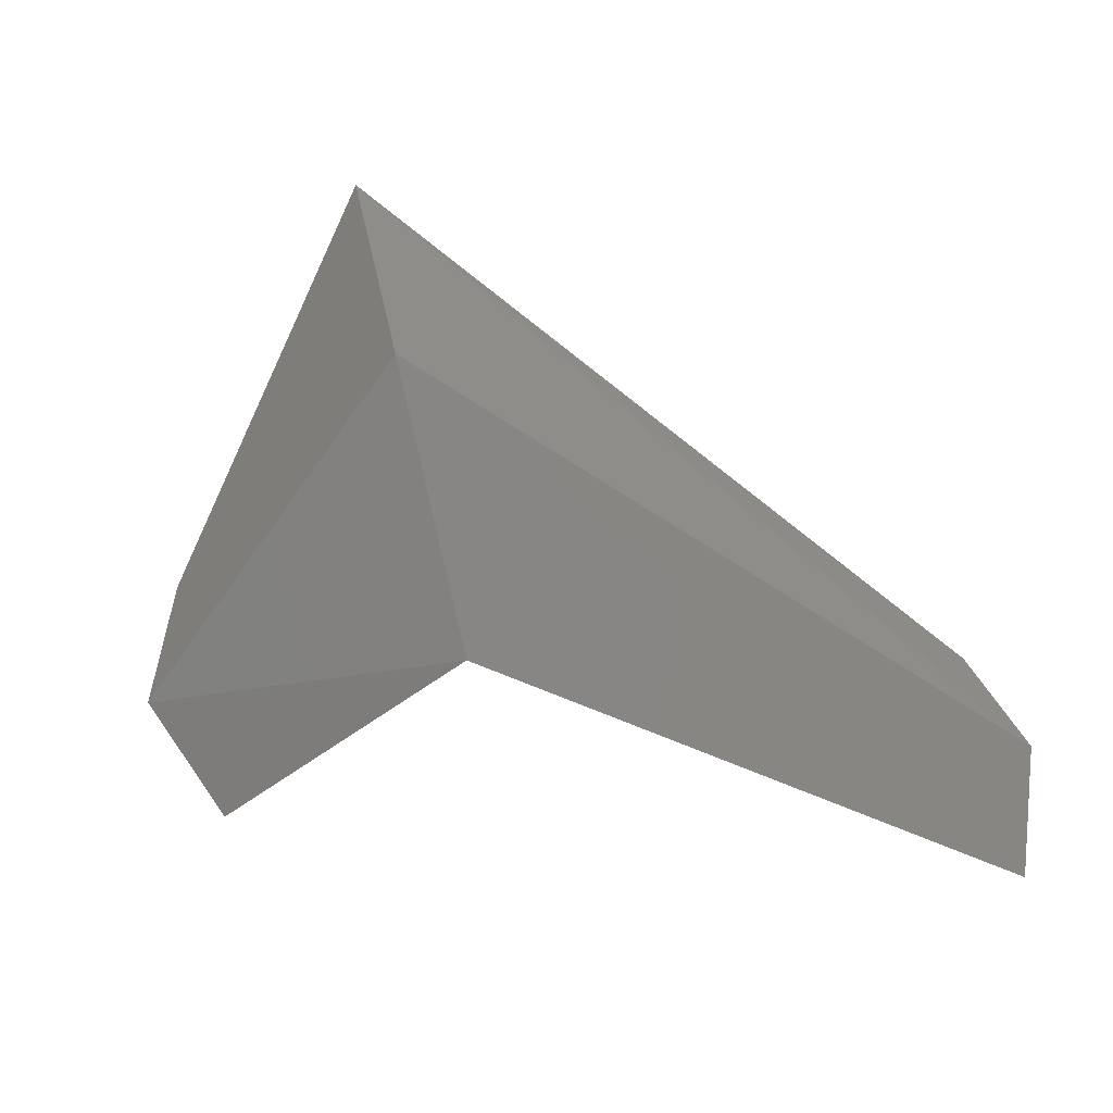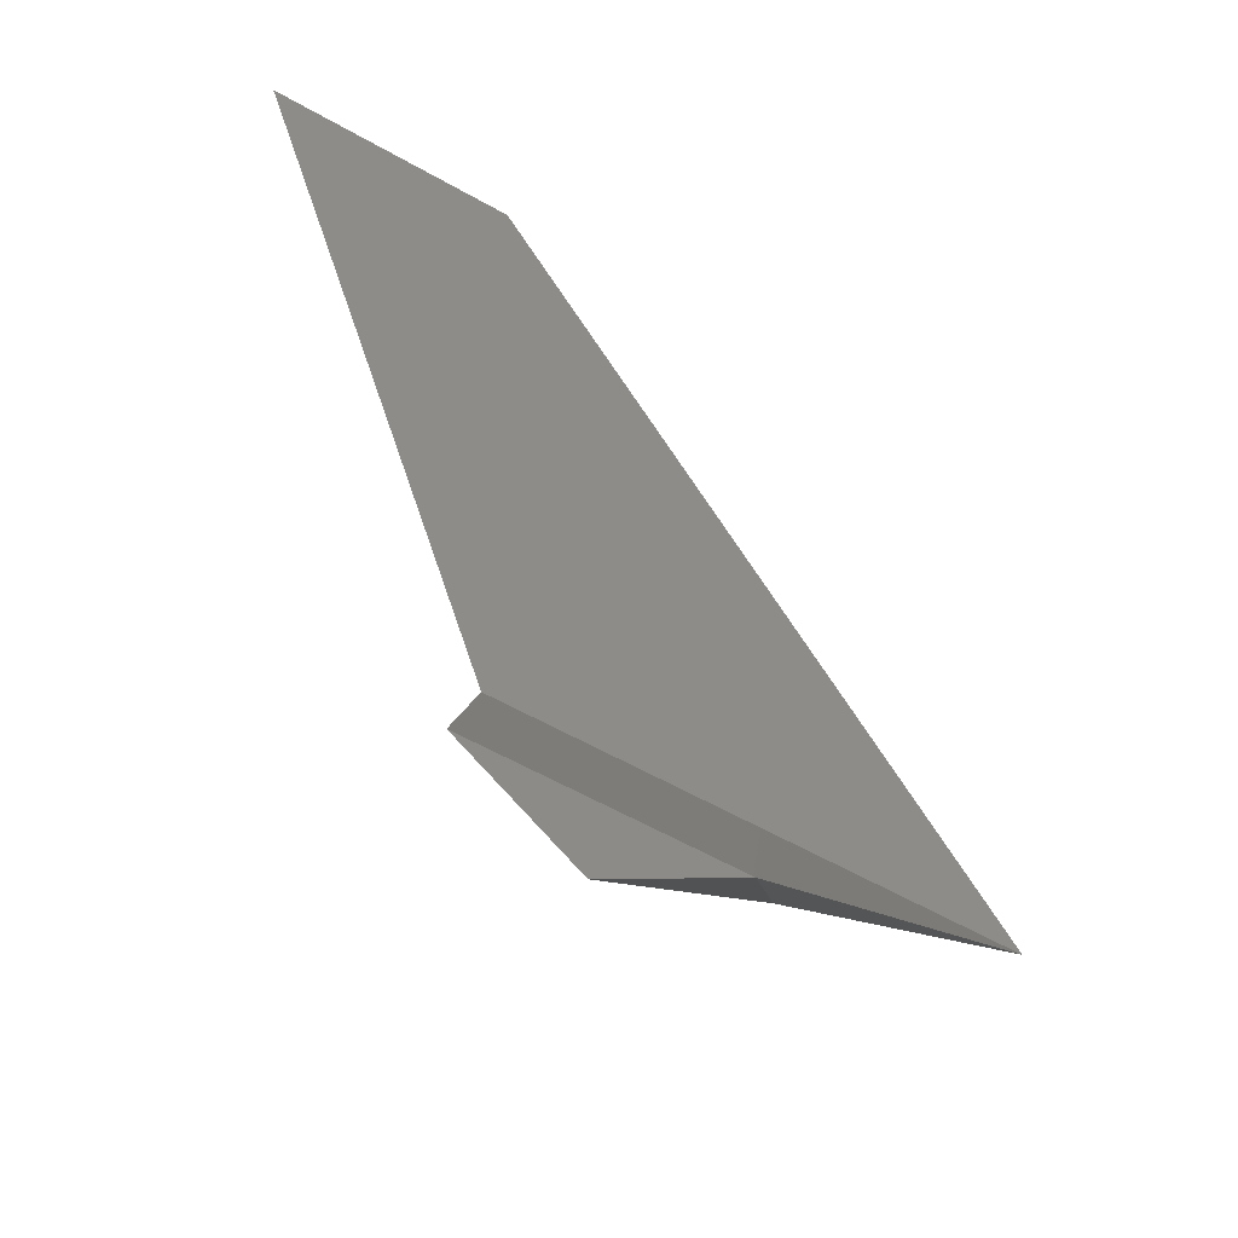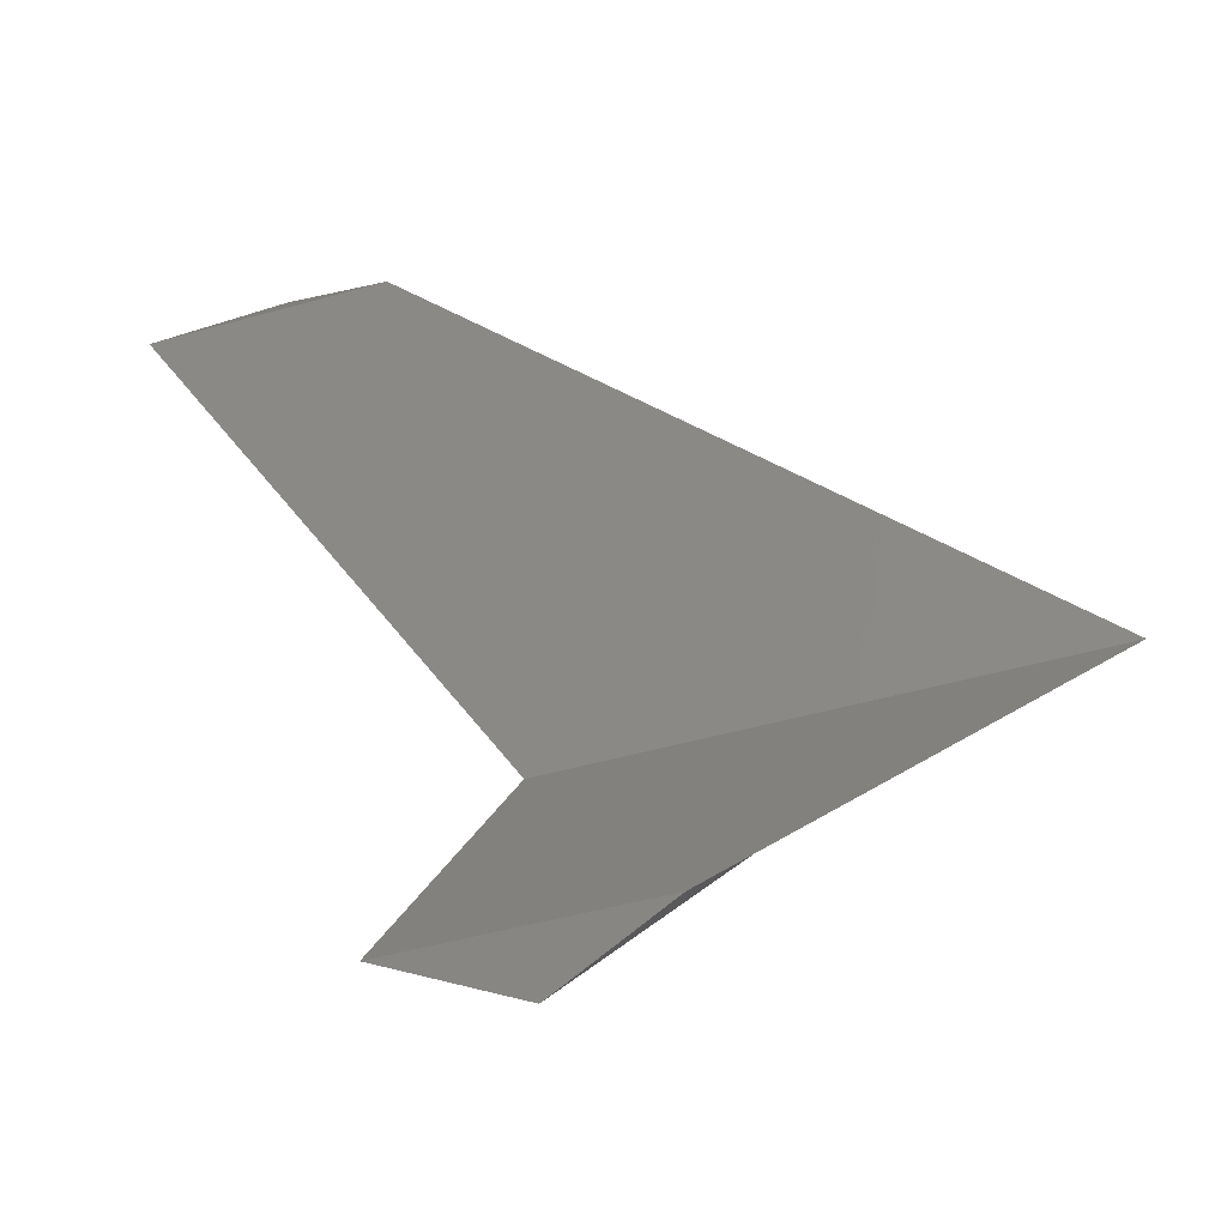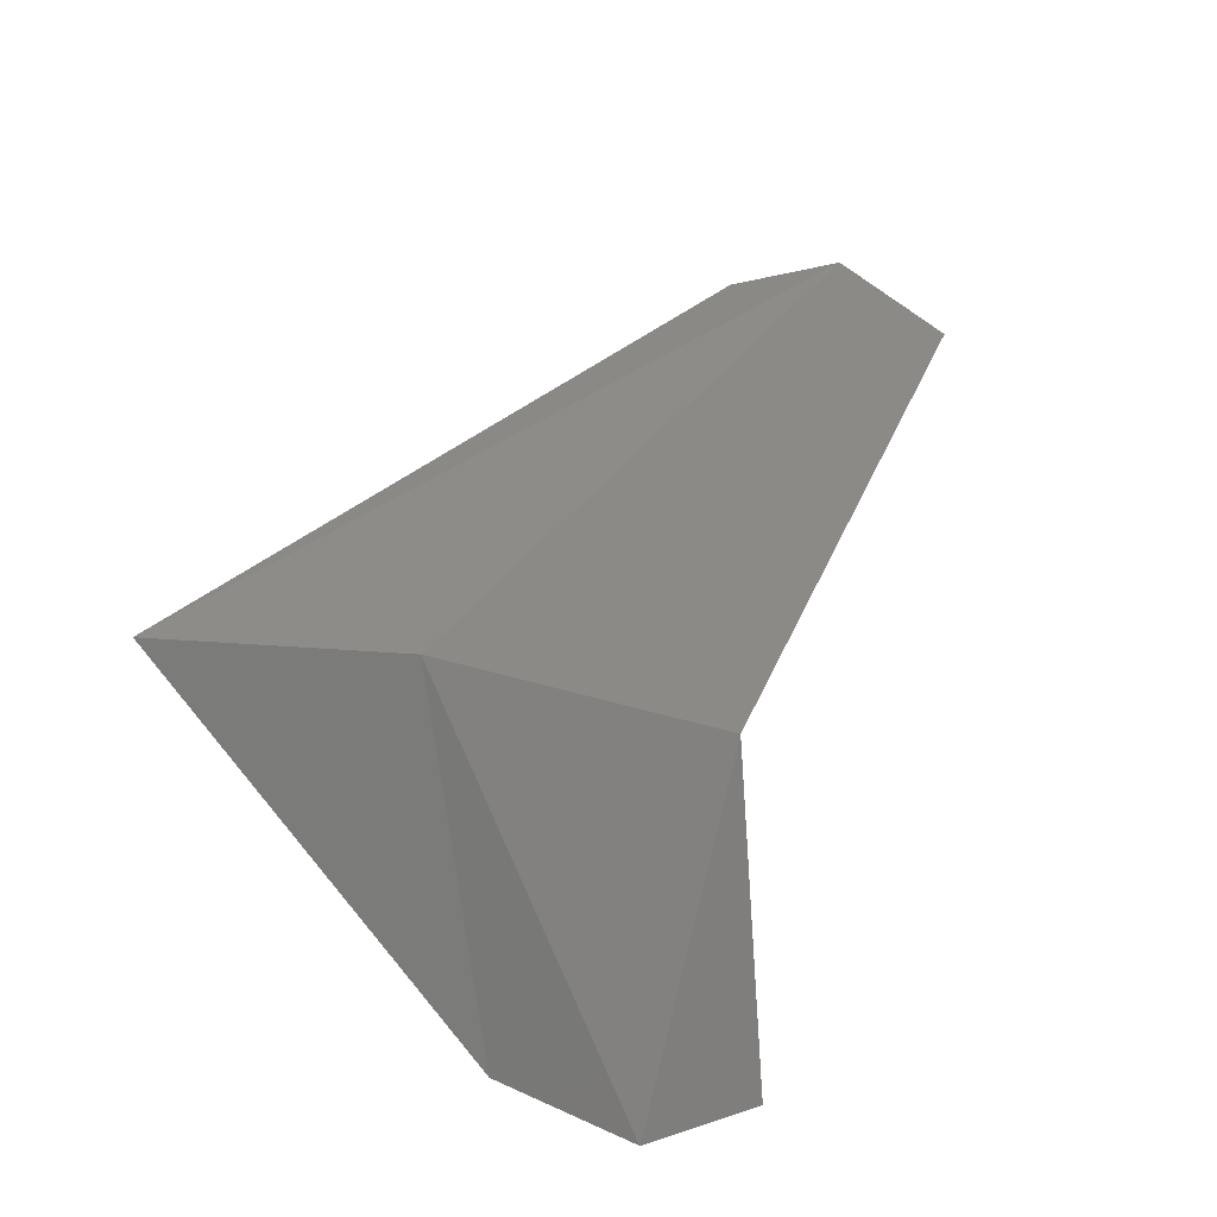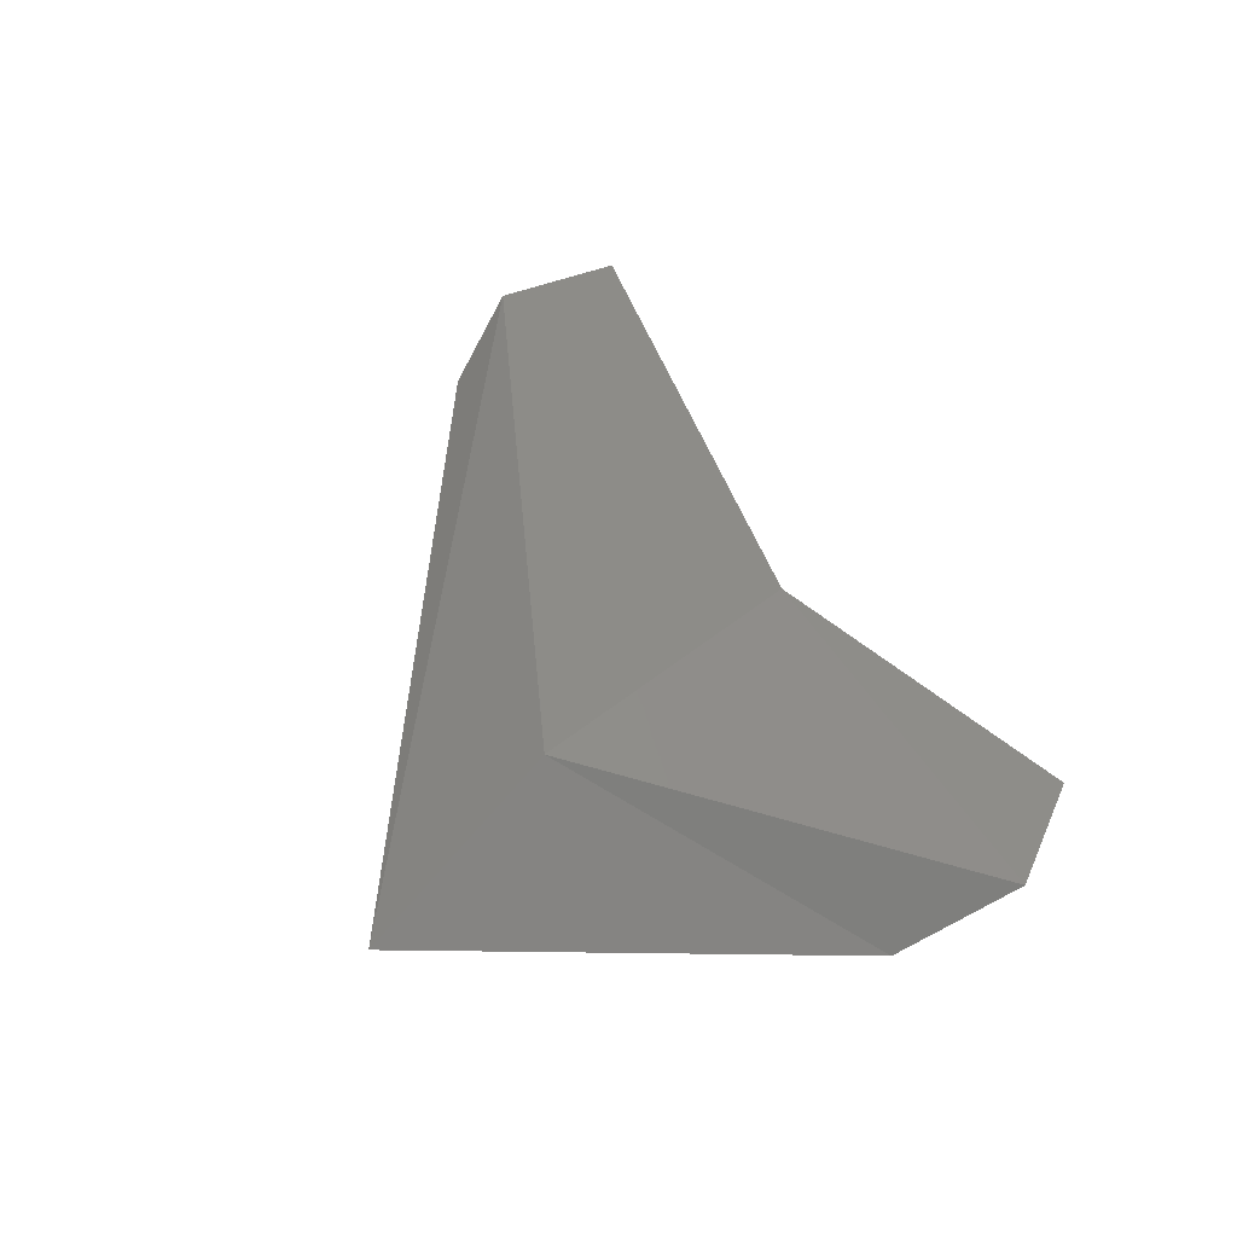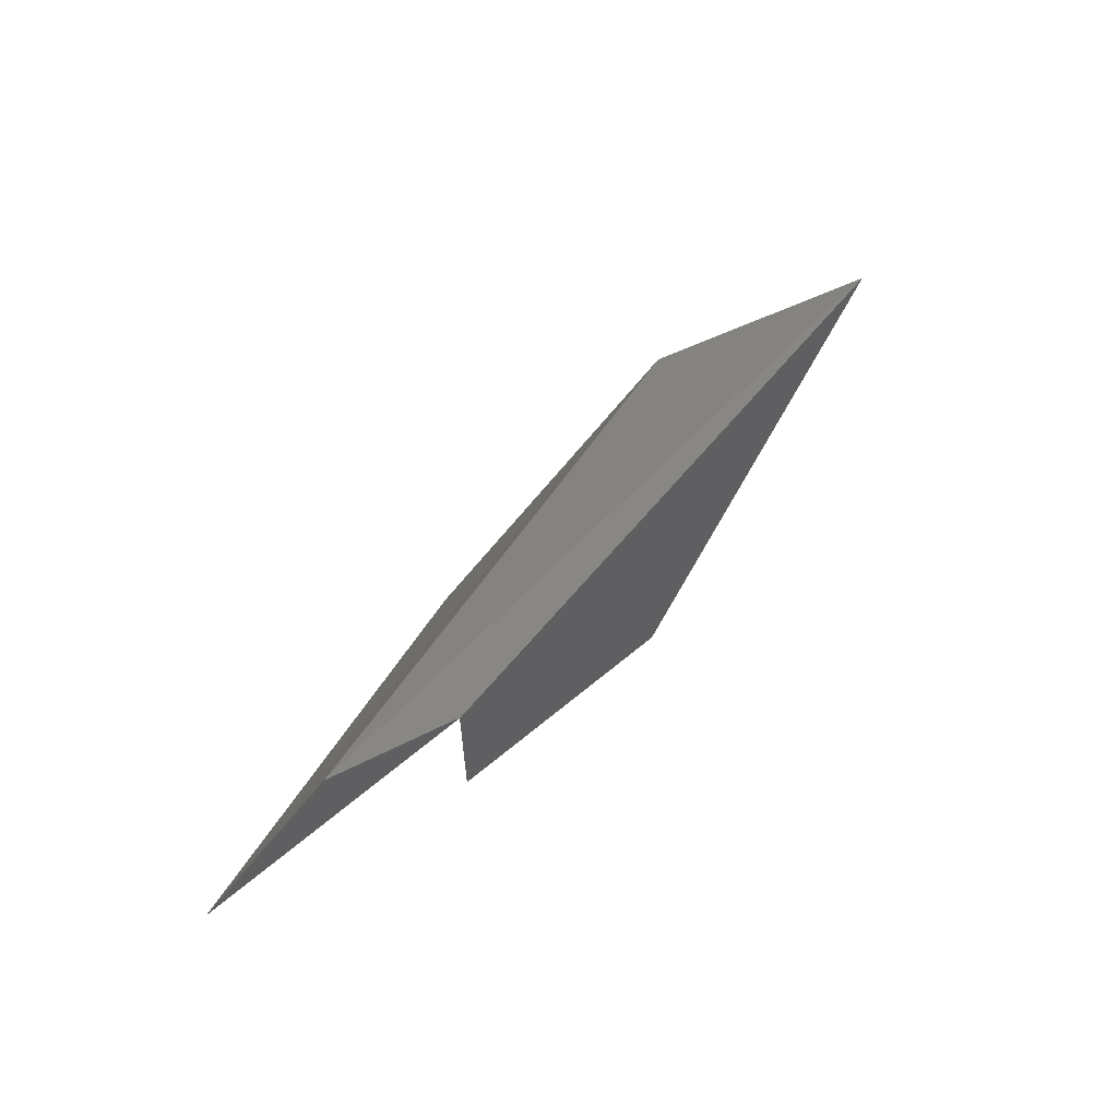
<metadata>
{"format":"stl","ext":"stl","renderer":"f3d","projection":"perspective","resolution":1024,"background":"white","views":[{"elev":77.1,"azim":-103.4,"up":"+Y"},{"elev":-59.6,"azim":-30.1,"up":"+Z"},{"elev":-48.4,"azim":17.5,"up":"+Z"},{"elev":-21.4,"azim":154.3,"up":"+Z"},{"elev":51.8,"azim":132.9,"up":"+Y"},{"elev":78.4,"azim":-38.3,"up":"+Z"}]}
</metadata>
<code>
# stl→obj: 9 verts, 14 faces
v 28.49 -74.13 68.93
v 28.5 -74.13 68.92
v 28.48 -74.13 68.92
v 28.56 -74.12 68.87
v 28.51 -74.12 68.87
v 28.53 -74.13 68.84
v 28.5 -74.13 68.84
v 28.51 -74.13 68.84
v 28.54 -74.11 68.87
f 1 2 3
f 2 3 4
f 3 4 5
f 4 5 6
f 5 6 7
f 6 7 8
f 7 5 8
f 5 8 9
f 8 9 6
f 9 6 4
f 5 3 9
f 3 9 1
f 9 1 4
f 1 4 2

</code>
